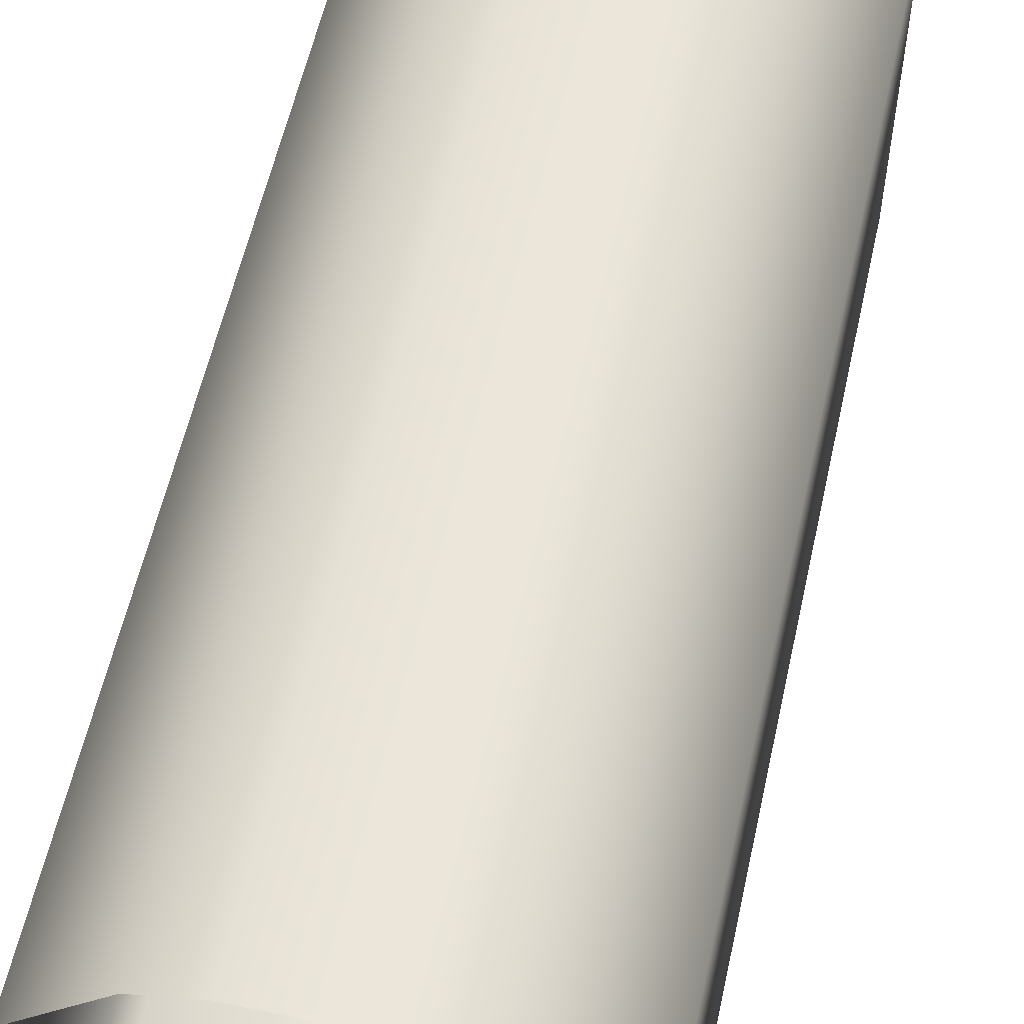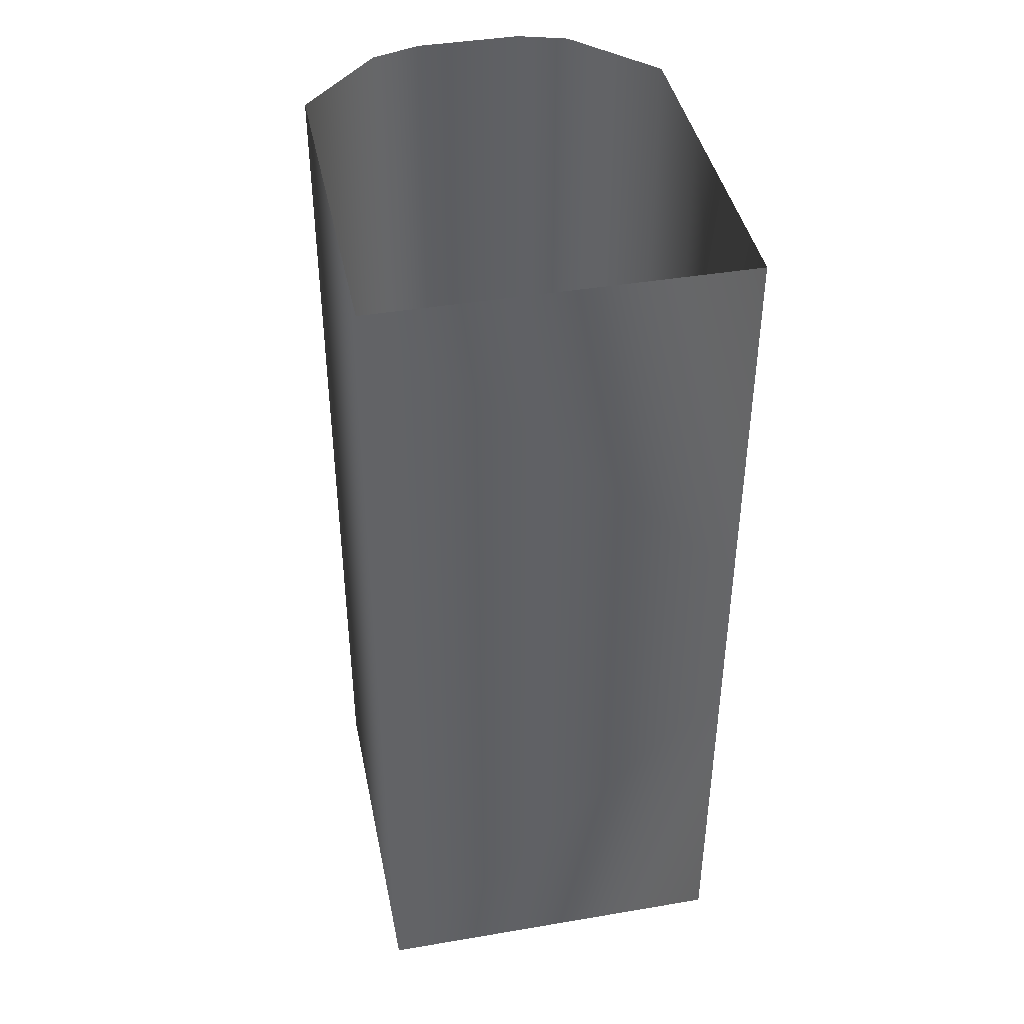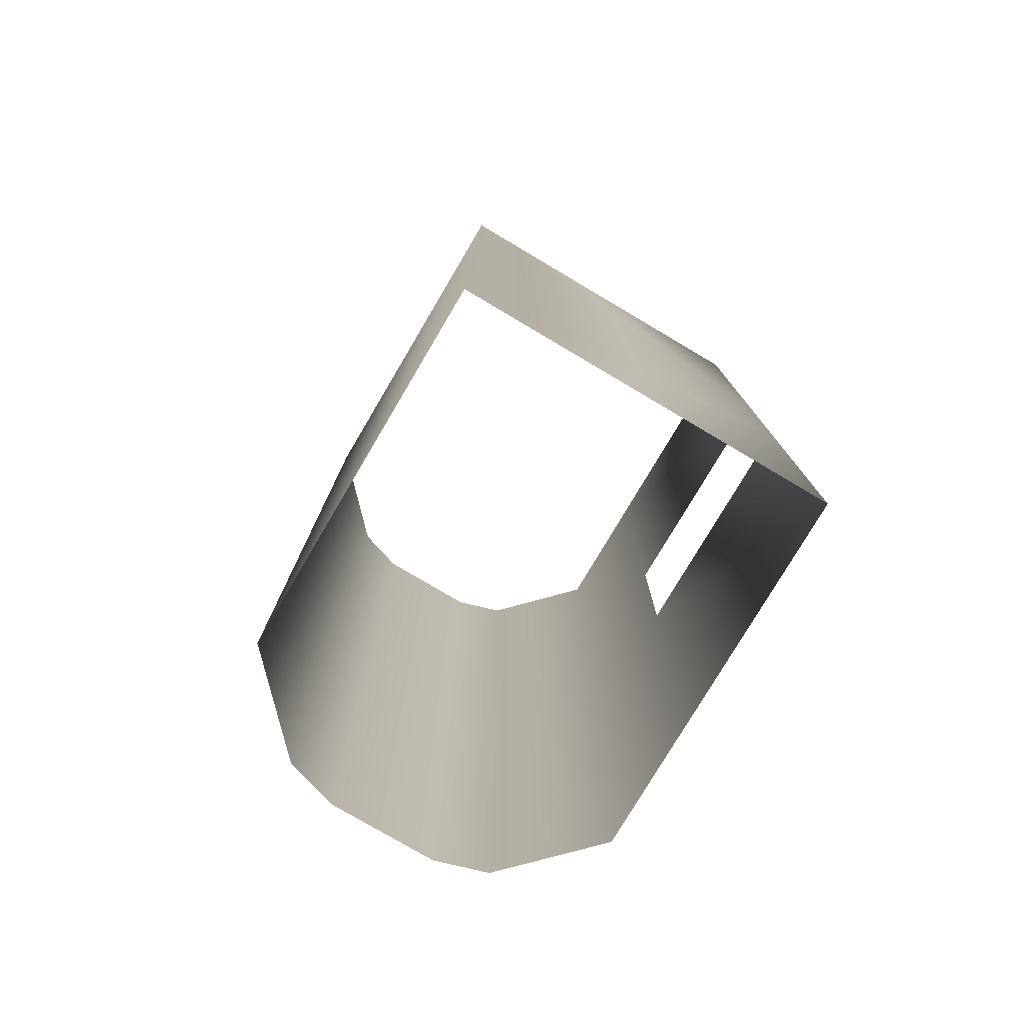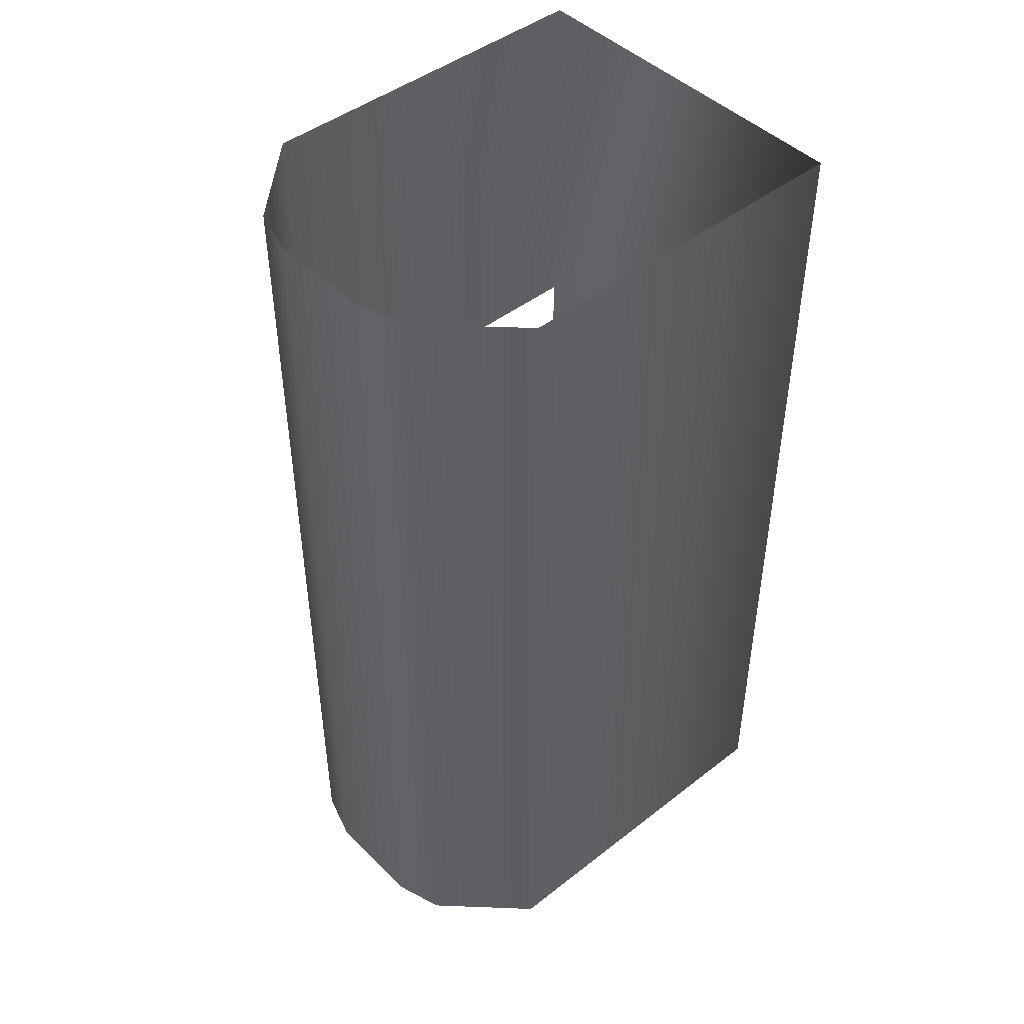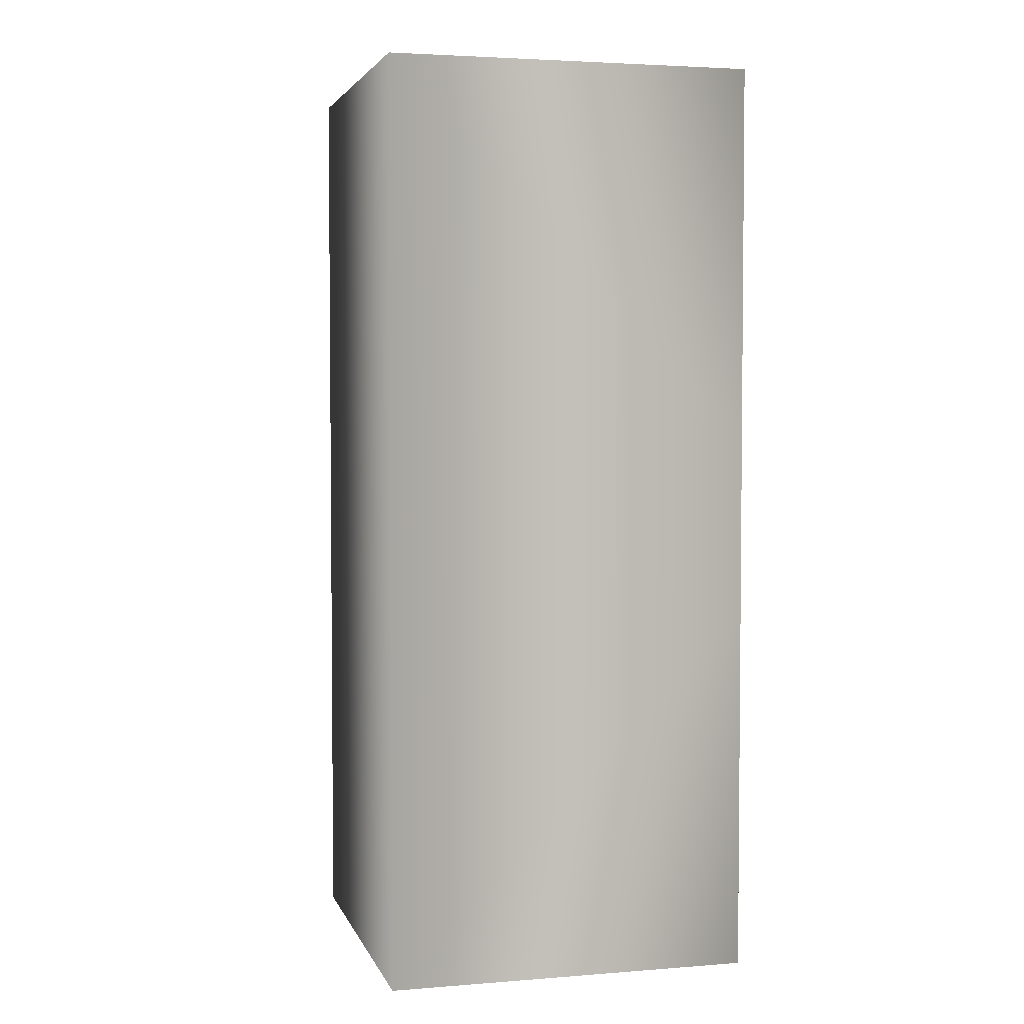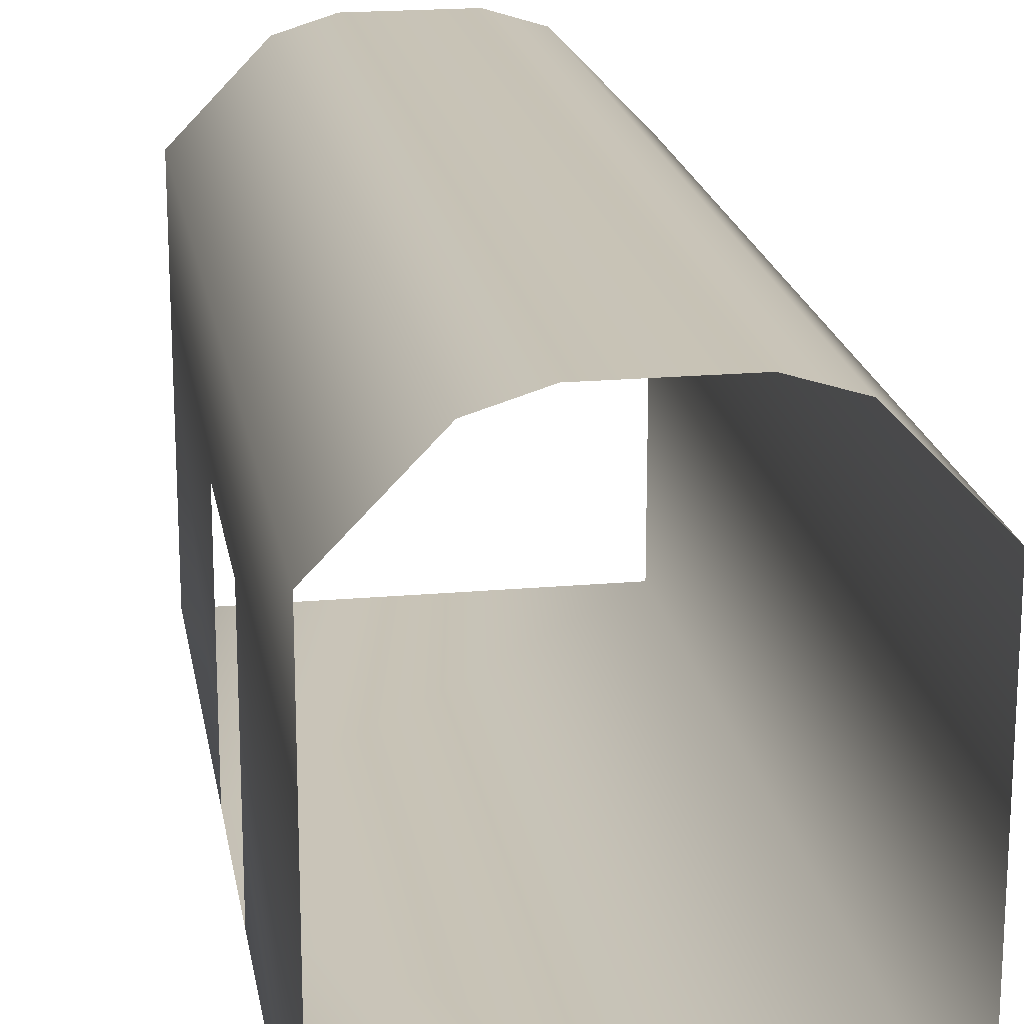
<metadata>
{"format":"obj","ext":"obj","renderer":"f3d","projection":"perspective","resolution":1024,"background":"white","views":[{"elev":57.5,"azim":-167.6,"up":"+Y"},{"elev":41.9,"azim":-11.5,"up":"+Z"},{"elev":-78.0,"azim":-30.6,"up":"+Z"},{"elev":45.9,"azim":-131.7,"up":"+Z"},{"elev":3.5,"azim":-14.7,"up":"+Z"},{"elev":19.6,"azim":170.6,"up":"+Y"}]}
</metadata>
<code>
v  -948.6 -120.3 471.9
v  -566.2 -120.3 471.9
v  -566.2 -120.3 -489
v  -948.6 -120.3 -489
v  -566.2 258.8 471.9
v  -948.6 258.8 471.9
v  -948.6 258.8 -489
v  -566.2 258.8 -489
v  -649.6 344.6 471.9
v  -865.1 344.6 471.9
v  -865.1 344.6 -489
v  -649.6 344.6 -489
v  -702 360.8 471.9
v  -812.8 360.8 471.9
v  -812.8 360.8 -489
v  -702 360.8 -489
v  -566.2 121.8 471.9
v  -566.2 121.8 -489
v  -566.2 -120.3 82.37
v  -566.2 -120.3 -107.4
v  -566.2 121.8 82.37
v  -566.2 121.8 -107.4
v  -948.6 -120.3 -8.527
v  -948.6 258.8 -8.527
v  -566.2 258.8 -8.527
v  -865.1 344.6 -8.527
v  -649.6 344.6 -8.527
v  -812.8 360.8 -8.527
v  -702 360.8 -8.527
g Object018
f 1 2 19
f 19 23 1
f 28 29 13
f 13 14 28
f 23 24 6
f 6 1 23
f 26 10 6
f 6 24 26
f 27 12 8
f 8 25 27
f 28 14 10
f 10 26 28
f 29 16 12
f 12 27 29
f 5 25 21
f 21 17 5
f 3 20 22
f 22 18 3
f 17 21 19
f 19 2 17
f 16 29 28
f 28 15 16
f 7 24 23
f 23 4 7
f 11 26 24
f 24 7 11
f 9 27 25
f 25 5 9
f 15 28 26
f 26 11 15
f 13 29 27
f 27 9 13
f 25 22 21
f 8 18 22
f 22 25 8
f 20 3 4
f 4 23 20
f 19 20 23

</code>
